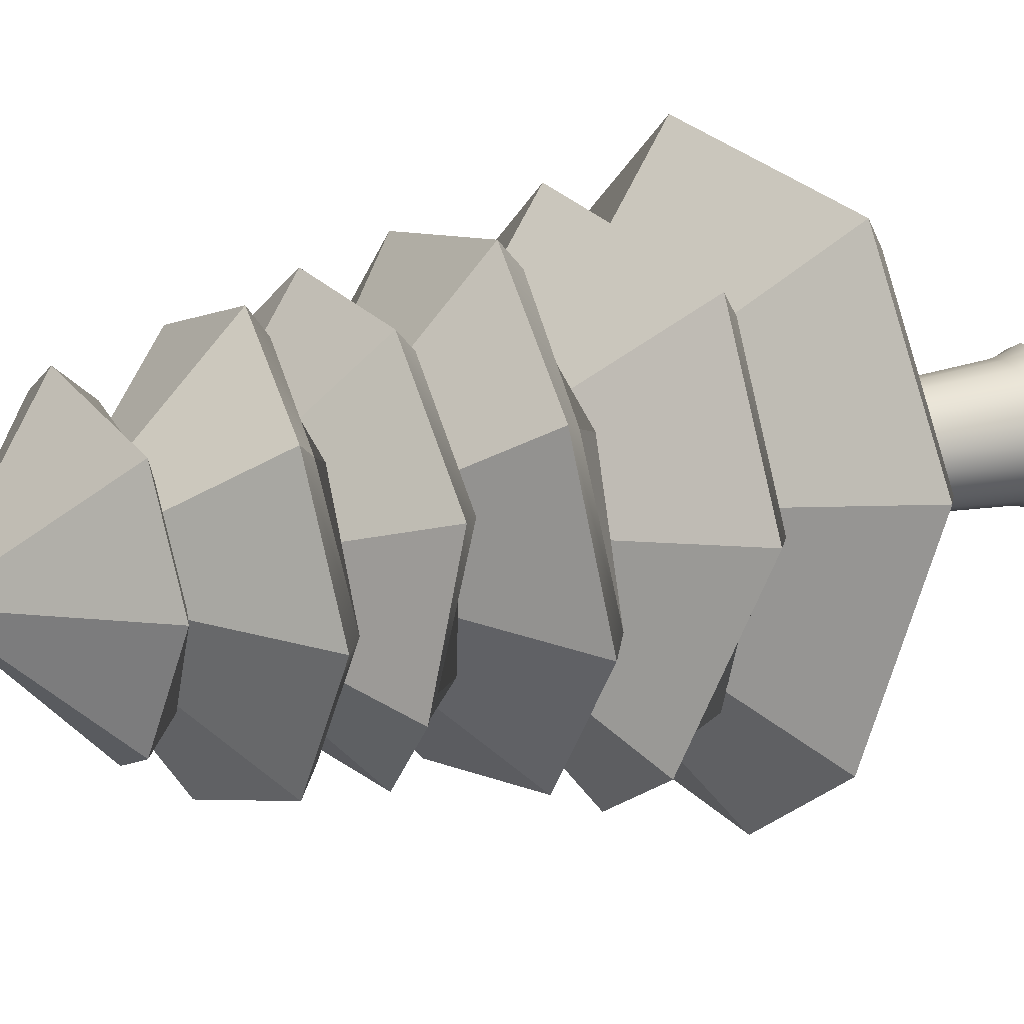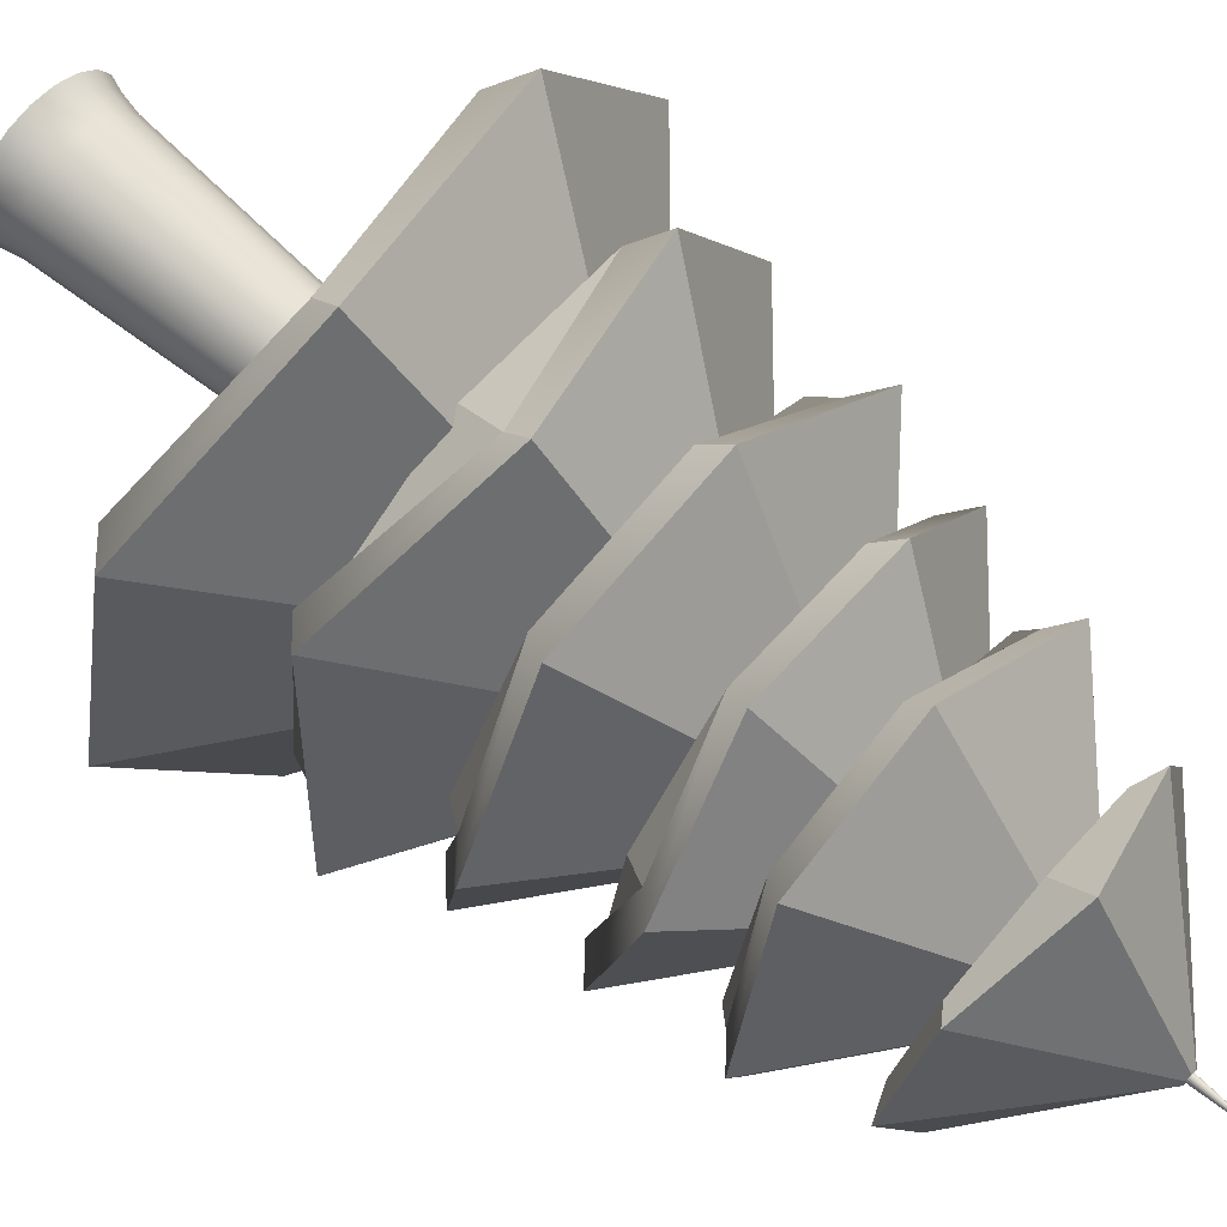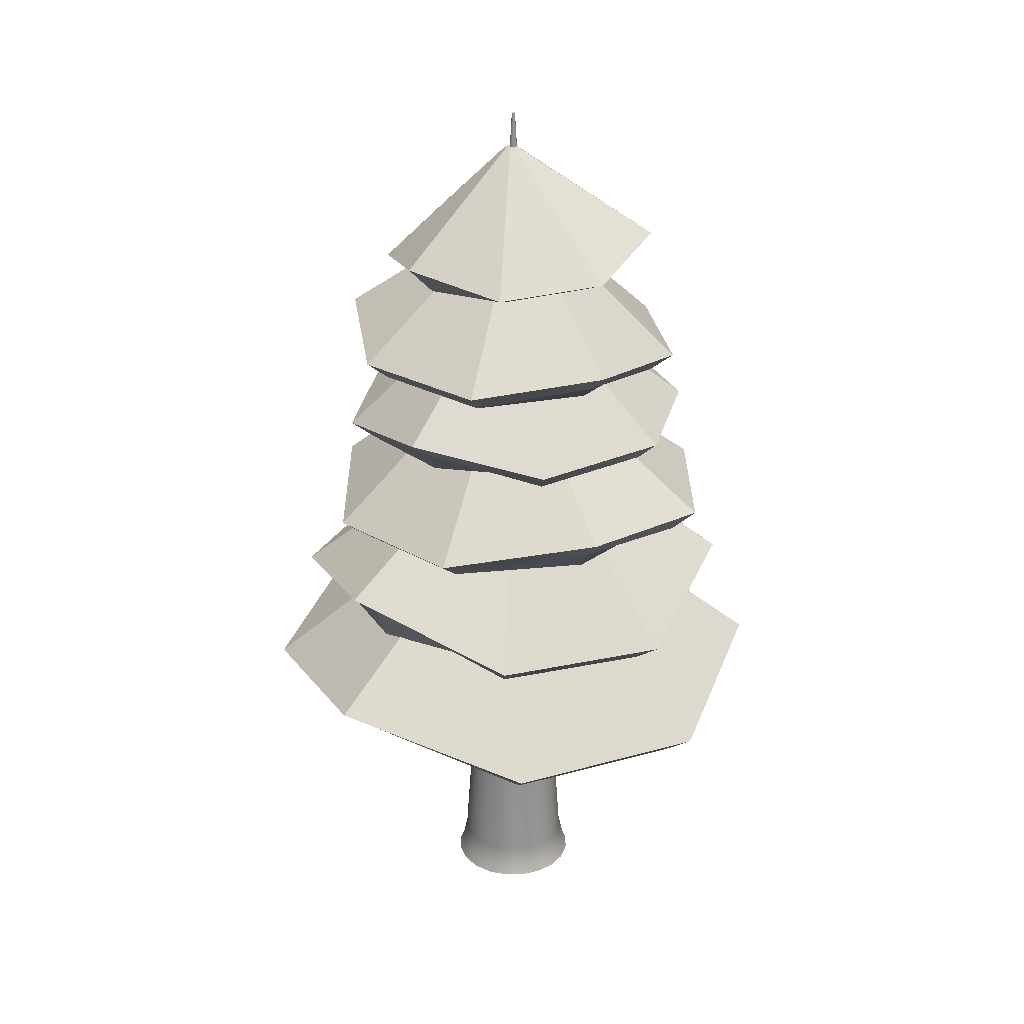
<metadata>
{"format":"obj","ext":"obj","renderer":"f3d","projection":"perspective","resolution":1024,"background":"white","views":[{"elev":16.1,"azim":-119.8,"up":"+Z"},{"elev":67.6,"azim":131.0,"up":"+Z"},{"elev":28.0,"azim":-82.5,"up":"+Y"}]}
</metadata>
<code>
g default
v 2.527 0 -0.5865
v 2.202 0 -1.224
v 1.696 0 -1.73
v 1.058 0 -2.055
v 0.3516 0 -2.167
v -0.3551 0 -2.055
v -0.9927 0 -1.73
v -1.499 0 -1.224
v -1.823 0 -0.5865
v -1.935 0 0.1203
v -1.823 0 0.827
v -1.499 0 1.465
v -0.9927 0 1.97
v -0.3551 0 2.295
v 0.3516 0 2.407
v 1.058 0 2.295
v 1.696 0 1.97
v 2.202 0 1.465
v 2.527 0 0.827
v 2.639 0 0.1203
v 0.4059 32.33 0.1026
v 0.3978 32.33 0.08672
v 0.3852 32.33 0.0741
v 0.3692 32.33 0.06599
v 0.3516 32.33 0.0632
v 0.334 32.33 0.06599
v 0.3181 32.33 0.0741
v 0.3054 32.33 0.08672
v 0.2973 32.33 0.1026
v 0.2945 32.33 0.1203
v 0.2973 32.33 0.1379
v 0.3054 32.33 0.1538
v 0.3181 32.33 0.1664
v 0.334 32.33 0.1745
v 0.3516 32.33 0.1773
v 0.3692 32.33 0.1745
v 0.3852 32.33 0.1664
v 0.3978 32.33 0.1538
v 0.4059 32.33 0.1379
v 0.4087 32.33 0.1203
v 0.3516 0 0.1203
v 0.3516 32.33 0.1203
v 1.304 6.509 1.431
v 0.8523 6.509 1.661
v 0.3516 6.509 1.74
v -0.1491 6.509 1.661
v -0.6007 6.509 1.431
v -0.9592 6.509 1.073
v -1.189 6.509 0.6209
v -1.269 6.509 0.1203
v -1.189 6.509 -0.3804
v -0.9592 6.509 -0.8321
v -0.6007 6.509 -1.191
v -0.1491 6.509 -1.421
v 0.3516 6.509 -1.5
v 0.8523 6.509 -1.421
v 1.304 6.509 -1.191
v 1.662 6.509 -0.8321
v 1.893 6.509 -0.3804
v 1.972 6.509 0.1203
v 1.893 6.509 0.6209
v 1.662 6.509 1.073
v 1.519 1.091 1.727
v 0.9655 1.091 2.01
v 0.3516 1.091 2.107
v -0.2623 1.091 2.01
v -0.816 1.091 1.727
v -1.256 1.091 1.288
v -1.538 1.091 0.7341
v -1.635 1.091 0.1203
v -1.538 1.091 -0.4936
v -1.256 1.091 -1.047
v -0.816 1.091 -1.487
v -0.2623 1.091 -1.769
v 0.3516 1.091 -1.866
v 0.9655 1.091 -1.769
v 1.519 1.091 -1.487
v 1.959 1.091 -1.047
v 2.241 1.091 -0.4936
v 2.338 1.091 0.1203
v 2.241 1.091 0.7341
v 1.959 1.091 1.288
v 1.009 0.4185 2.145
v 0.3516 0.4185 2.249
v -0.3062 0.4185 2.145
v -0.8997 0.4185 1.843
v -1.371 0.4185 1.372
v -1.673 0.4185 0.7781
v -1.777 0.4185 0.1203
v -1.673 0.4185 -0.5376
v -1.371 0.4185 -1.131
v -0.8997 0.4185 -1.602
v -0.3062 0.4185 -1.904
v 0.3516 0.4185 -2.009
v 1.009 0.4185 -1.904
v 1.603 0.4185 -1.602
v 2.074 0.4185 -1.131
v 2.376 0.4185 -0.5376
v 2.48 0.4185 0.1203
v 2.376 0.4185 0.7781
v 2.074 0.4185 1.372
v 1.603 0.4185 1.843
g pCylinder1 group1
f 1 2 97 98
f 2 3 96 97
f 3 4 95 96
f 4 5 94 95
f 5 6 93 94
f 6 7 92 93
f 7 8 91 92
f 8 9 90 91
f 9 10 89 90
f 10 11 88 89
f 11 12 87 88
f 12 13 86 87
f 13 14 85 86
f 14 15 84 85
f 15 16 83 84
f 16 17 102 83
f 17 18 101 102
f 18 19 100 101
f 19 20 99 100
f 20 1 98 99
f 2 1 41
f 3 2 41
f 4 3 41
f 5 4 41
f 6 5 41
f 7 6 41
f 8 7 41
f 9 8 41
f 10 9 41
f 11 10 41
f 12 11 41
f 13 12 41
f 14 13 41
f 15 14 41
f 16 15 41
f 17 16 41
f 18 17 41
f 19 18 41
f 20 19 41
f 1 20 41
f 21 22 42
f 22 23 42
f 23 24 42
f 24 25 42
f 25 26 42
f 26 27 42
f 27 28 42
f 28 29 42
f 29 30 42
f 30 31 42
f 31 32 42
f 32 33 42
f 33 34 42
f 34 35 42
f 35 36 42
f 36 37 42
f 37 38 42
f 38 39 42
f 39 40 42
f 40 21 42
f 44 43 37 36
f 45 44 36 35
f 46 45 35 34
f 47 46 34 33
f 48 47 33 32
f 49 48 32 31
f 50 49 31 30
f 51 50 30 29
f 52 51 29 28
f 53 52 28 27
f 54 53 27 26
f 55 54 26 25
f 56 55 25 24
f 57 56 24 23
f 58 57 23 22
f 59 58 22 21
f 60 59 21 40
f 61 60 40 39
f 62 61 39 38
f 43 62 38 37
f 64 63 43 44
f 65 64 44 45
f 66 65 45 46
f 67 66 46 47
f 68 67 47 48
f 69 68 48 49
f 70 69 49 50
f 71 70 50 51
f 72 71 51 52
f 73 72 52 53
f 74 73 53 54
f 75 74 54 55
f 76 75 55 56
f 77 76 56 57
f 78 77 57 58
f 79 78 58 59
f 80 79 59 60
f 81 80 60 61
f 82 81 61 62
f 63 82 62 43
f 84 83 64 65
f 85 84 65 66
f 86 85 66 67
f 87 86 67 68
f 88 87 68 69
f 89 88 69 70
f 90 89 70 71
f 91 90 71 72
f 92 91 72 73
f 93 92 73 74
f 94 93 74 75
f 95 94 75 76
f 96 95 76 77
f 97 96 77 78
f 98 97 78 79
f 99 98 79 80
f 100 99 80 81
f 101 100 81 82
f 102 101 82 63
f 83 102 63 64
g default
v 3.793 27.5 -3.165
v 0.323 26.72 -4.599
v -3.147 27.5 -3.165
v -4.584 27.05 0.2969
v -3.147 27.27 3.759
v 0.323 28.05 5.193
v 3.793 27.27 3.759
v 5.23 27.05 0.2969
v 0.4752 31.08 -0.1217
v 0.323 31.08 -0.1846
v 0.1708 31.08 -0.1217
v 0.1077 31.09 0.03022
v 0.1708 31.1 0.1821
v 0.323 31.11 0.245
v 0.4752 31.1 0.1821
v 0.5383 31.09 0.03022
v 0.323 31.09 0.03022
v 2.633 26.71 -1.994
v 0.323 26.65 -2.95
v 0.323 30.85 0.04122
v 0.3264 30.85 0.04263
v -1.987 26.71 -1.994
v 0.3196 30.85 0.04263
v -2.943 26.85 0.3095
v 0.3182 30.85 0.04604
v -1.987 27.01 2.613
v 0.3196 30.85 0.04945
v 0.323 27.07 3.568
v 0.323 30.85 0.05085
v 2.633 27.01 2.613
v 0.3264 30.85 0.04945
v 3.589 26.85 0.3095
v 0.3278 30.85 0.04604
v 0.323 30.8 0.04943
v 3.144 26.5 -2.452
v 0.323 26.43 -3.605
v -2.498 26.5 -2.452
v -3.662 26.67 0.3216
v -2.498 26.86 3.094
v 0.323 26.94 4.246
v 3.144 26.86 3.094
v 4.308 26.67 0.3216
g group1 pCylinder2
f 120 121 122 123
f 121 124 125 122
f 124 126 127 125
f 126 128 129 127
f 128 130 131 129
f 130 132 133 131
f 132 134 135 133
f 134 120 123 135
f 123 122 136
f 122 125 136
f 125 127 136
f 127 129 136
f 129 131 136
f 131 133 136
f 133 135 136
f 135 123 136
f 121 120 137 138
f 124 121 138 139
f 126 124 139 140
f 128 126 140 141
f 130 128 141 142
f 132 130 142 143
f 134 132 143 144
f 120 134 144 137
f 103 111 112 104
f 104 112 113 105
f 105 113 114 106
f 106 114 115 107
f 107 115 116 108
f 108 116 117 109
f 109 117 118 110
f 110 118 111 103
f 111 119 112
f 112 119 113
f 113 119 114
f 114 119 115
f 115 119 116
f 116 119 117
f 117 119 118
f 118 119 111
f 104 138 137 103
f 105 139 138 104
f 106 140 139 105
f 107 141 140 106
f 108 142 141 107
f 109 143 142 108
f 110 144 143 109
f 103 137 144 110
g default
v 0.9593 24.61 -6.055
v -3.56 23.94 -4.711
v -5.805 23.78 -0.567
v -4.46 24.24 3.949
v -0.3133 23.53 6.193
v 4.206 23.58 4.849
v 6.451 24.36 0.7048
v 5.106 23.91 -3.811
v 0.3509 28.86 -0.01046
v 0.1527 28.86 0.0485
v 0.05418 28.85 0.2303
v 0.1132 28.84 0.4284
v 0.2951 28.84 0.5268
v 0.4934 28.84 0.4679
v 0.5919 28.85 0.2861
v 0.5329 28.86 0.08795
v 0.323 28.85 0.2582
v 0.9159 23.92 -5.279
v -3.03 23.25 -4.083
v -5.012 23.12 -0.4696
v -3.868 23.6 3.445
v -0.2698 22.9 5.367
v 3.676 22.94 4.171
v 5.658 23.7 0.5581
v 4.514 23.22 -3.356
v 0.7666 23.68 -4.194
v -2.375 23.65 -3.26
v 0.3192 28.55 0.2423
v 0.3236 28.55 0.2409
v -3.934 23.54 -0.3802
v 0.317 28.55 0.2463
v -3 23.42 2.756
v 0.3183 28.55 0.2508
v -0.1206 23.36 4.314
v 0.3224 28.55 0.253
v 3.021 23.4 3.381
v 0.3268 28.55 0.2517
v 4.58 23.51 0.5003
v 0.329 28.55 0.2476
v 3.646 23.62 -2.636
v 0.3277 28.55 0.2432
v 0.323 28.48 0.2446
v 0.8738 23.48 -4.886
v -2.79 23.45 -3.78
v -4.626 23.32 -0.4242
v -3.562 23.17 3.203
v -0.2278 23.11 4.989
v 3.436 23.16 3.884
v 5.272 23.28 0.5276
v 4.208 23.41 -3.1
g group1 pCylinder3
f 170 171 172 173
f 171 174 175 172
f 174 176 177 175
f 176 178 179 177
f 178 180 181 179
f 180 182 183 181
f 182 184 185 183
f 184 170 173 185
f 173 172 186
f 172 175 186
f 175 177 186
f 177 179 186
f 179 181 186
f 181 183 186
f 183 185 186
f 185 173 186
f 171 170 187 188
f 174 171 188 189
f 176 174 189 190
f 178 176 190 191
f 180 178 191 192
f 182 180 192 193
f 184 182 193 194
f 170 184 194 187
f 145 153 154 146
f 146 154 155 147
f 147 155 156 148
f 148 156 157 149
f 149 157 158 150
f 150 158 159 151
f 151 159 160 152
f 152 160 153 145
f 153 161 154
f 154 161 155
f 155 161 156
f 156 161 157
f 157 161 158
f 158 161 159
f 159 161 160
f 160 161 153
f 146 163 162 145
f 147 164 163 146
f 148 165 164 147
f 149 166 165 148
f 150 167 166 149
f 151 168 167 150
f 152 169 168 151
f 145 162 169 152
f 162 163 188 187
f 163 164 189 188
f 164 165 190 189
f 165 166 191 190
f 166 167 192 191
f 167 168 193 192
f 168 169 194 193
f 169 162 187 194
g default
v -1.428 20.52 -5.848
v -5.239 21.54 -2.821
v -5.792 20.82 2.012
v -2.763 20.96 5.821
v 2.074 20.99 6.374
v 5.885 21.78 3.347
v 6.438 20.69 -1.487
v 3.409 21.45 -5.295
v 0.2462 26 -0.2039
v 0.079 26 -0.07111
v 0.05473 26.01 0.1409
v 0.1876 26.02 0.308
v 0.3998 26.02 0.3323
v 0.567 26.01 0.1995
v 0.5913 26.01 -0.01256
v 0.4584 26 -0.1797
v 0.323 26.01 0.06419
v -1.161 19.87 -5.038
v -4.48 20.87 -2.374
v -4.985 20.13 1.85
v -2.381 20.25 5.159
v 1.807 20.27 5.616
v 5.126 21.07 2.952
v 5.631 20.01 -1.272
v 3.027 20.79 -4.582
v -0.8968 20.35 -3.991
v -3.557 20.43 -1.879
v 0.3175 25.7 0.07294
v 0.3213 25.7 0.06996
v -3.943 20.55 1.494
v 0.317 25.7 0.0777
v -1.83 20.65 4.15
v 0.32 25.7 0.08145
v 1.543 20.67 4.536
v 0.3247 25.7 0.08199
v 4.203 20.59 2.424
v 0.3285 25.7 0.07901
v 4.589 20.46 -0.9497
v 0.329 25.7 0.07426
v 2.476 20.36 -3.605
v 0.3261 25.7 0.0705
v 0.323 25.63 0.07851
v -1.053 20.09 -4.661
v -4.136 20.19 -2.192
v -4.601 20.33 1.73
v -2.183 20.44 4.795
v 1.699 20.46 5.223
v 4.783 20.38 2.753
v 5.247 20.22 -1.168
v 2.83 20.1 -4.233
g group1 pCylinder4
f 220 221 222 223
f 221 224 225 222
f 224 226 227 225
f 226 228 229 227
f 228 230 231 229
f 230 232 233 231
f 232 234 235 233
f 234 220 223 235
f 223 222 236
f 222 225 236
f 225 227 236
f 227 229 236
f 229 231 236
f 231 233 236
f 233 235 236
f 235 223 236
f 221 220 237 238
f 224 221 238 239
f 226 224 239 240
f 228 226 240 241
f 230 228 241 242
f 232 230 242 243
f 234 232 243 244
f 220 234 244 237
f 195 203 204 196
f 196 204 205 197
f 197 205 206 198
f 198 206 207 199
f 199 207 208 200
f 200 208 209 201
f 201 209 210 202
f 202 210 203 195
f 203 211 204
f 204 211 205
f 205 211 206
f 206 211 207
f 207 211 208
f 208 211 209
f 209 211 210
f 210 211 203
f 196 213 212 195
f 197 214 213 196
f 198 215 214 197
f 199 216 215 198
f 200 217 216 199
f 201 218 217 200
f 202 219 218 201
f 195 212 219 202
f 212 213 238 237
f 213 214 239 238
f 214 215 240 239
f 215 216 241 240
f 216 217 242 241
f 217 218 243 242
f 218 219 244 243
f 219 212 237 244
g default
v -3.323 17.19 -5.933
v -6.691 17.44 -1.524
v -5.95 18.31 3.971
v -1.535 17.62 7.334
v 3.969 17.57 6.594
v 7.337 18.21 2.185
v 6.596 17.02 -3.31
v 2.181 17.72 -6.673
v 0.1631 23.2 -0.2782
v 0.01529 23.21 -0.08477
v 0.04779 23.22 0.1563
v 0.2415 23.23 0.3039
v 0.483 23.23 0.2714
v 0.6307 23.22 0.07798
v 0.5982 23.2 -0.1631
v 0.4045 23.2 -0.3106
v 0.323 23.21 -0.003395
v -2.808 16.46 -5.098
v -5.733 16.67 -1.228
v -5.111 17.51 3.581
v -1.305 16.79 6.511
v 3.454 16.75 5.846
v 6.379 17.42 1.976
v 5.757 16.27 -2.833
v 1.951 16.99 -5.763
v -2.265 16.7 -4.103
v -4.658 16.87 -0.9712
v 0.3161 22.86 0.01458
v 0.3194 22.86 0.01024
v -4.131 17.09 2.933
v 0.3168 22.86 0.01999
v -0.9962 17.22 5.32
v 0.3212 22.86 0.0233
v 2.911 17.19 4.795
v 0.3266 22.86 0.02257
v 5.304 17.02 1.663
v 0.3299 22.86 0.01823
v 4.777 16.8 -2.24
v 0.3292 22.86 0.01282
v 1.642 16.66 -4.627
v 0.3248 22.86 0.00951
v 0.323 22.78 0.02066
v -2.581 16.4 -4.716
v -5.301 16.61 -1.127
v -4.717 16.85 3.337
v -1.186 16.99 6.049
v 3.227 16.96 5.438
v 5.947 16.77 1.848
v 5.363 16.51 -2.615
v 1.832 16.35 -5.326
g group1 pCylinder5
f 270 271 272 273
f 271 274 275 272
f 274 276 277 275
f 276 278 279 277
f 278 280 281 279
f 280 282 283 281
f 282 284 285 283
f 284 270 273 285
f 273 272 286
f 272 275 286
f 275 277 286
f 277 279 286
f 279 281 286
f 281 283 286
f 283 285 286
f 285 273 286
f 271 270 287 288
f 274 271 288 289
f 276 274 289 290
f 278 276 290 291
f 280 278 291 292
f 282 280 292 293
f 284 282 293 294
f 270 284 294 287
f 245 253 254 246
f 246 254 255 247
f 247 255 256 248
f 248 256 257 249
f 249 257 258 250
f 250 258 259 251
f 251 259 260 252
f 252 260 253 245
f 253 261 254
f 254 261 255
f 255 261 256
f 256 261 257
f 257 261 258
f 258 261 259
f 259 261 260
f 260 261 253
f 246 263 262 245
f 247 264 263 246
f 248 265 264 247
f 249 266 265 248
f 250 267 266 249
f 251 268 267 250
f 252 269 268 251
f 245 262 269 252
f 262 263 288 287
f 263 264 289 288
f 264 265 290 289
f 265 266 291 290
f 266 267 292 291
f 267 268 293 292
f 268 269 294 293
f 269 262 287 294
g default
v -5.897 15.36 -5.035
v -7.659 13.63 0.8434
v -4.746 13.42 6.245
v 1.137 14.84 8.006
v 6.543 13.46 5.095
v 8.305 15.19 -0.7826
v 5.392 13.91 -6.184
v -0.4907 13.99 -7.945
v 0.05015 20.3 0.07453
v -0.02719 20.29 0.3324
v 0.1006 20.28 0.5694
v 0.3587 20.28 0.6467
v 0.5959 20.28 0.5189
v 0.6732 20.29 0.2611
v 0.5454 20.3 0.02409
v 0.2873 20.31 -0.05318
v 0.323 20.29 0.2967
v -5.055 14.47 -4.45
v -6.569 12.77 0.6977
v -4.047 12.58 5.434
v 1.036 14.01 6.985
v 5.701 12.62 4.441
v 7.215 14.32 -0.7063
v 4.693 13.02 -5.443
v -0.39 13.08 -6.994
v -4.536 13.51 -3.942
v -5.915 13.33 0.6534
v 0.3152 19.9 0.2817
v 0.3169 19.9 0.276
v -3.636 13.16 4.876
v 0.318 19.9 0.2871
v 0.9588 13.1 6.25
v 0.3238 19.9 0.2888
v 5.182 13.19 3.978
v 0.3291 19.9 0.2859
v 6.561 13.38 -0.6173
v 0.3309 19.9 0.2801
v 4.282 13.55 -4.84
v 0.328 19.9 0.2748
v -0.3128 13.6 -6.215
v 0.3222 19.9 0.2731
v 0.323 19.81 0.2776
v -4.665 13.23 -4.119
v -6.077 13.05 0.6584
v -3.73 12.86 5.052
v 0.9839 12.79 6.484
v 5.311 12.9 4.131
v 6.723 13.1 -0.6453
v 4.376 13.26 -5.04
v -0.3378 13.31 -6.472
g group1 pCylinder6
f 320 321 322 323
f 321 324 325 322
f 324 326 327 325
f 326 328 329 327
f 328 330 331 329
f 330 332 333 331
f 332 334 335 333
f 334 320 323 335
f 323 322 336
f 322 325 336
f 325 327 336
f 327 329 336
f 329 331 336
f 331 333 336
f 333 335 336
f 335 323 336
f 321 320 337 338
f 324 321 338 339
f 326 324 339 340
f 328 326 340 341
f 330 328 341 342
f 332 330 342 343
f 334 332 343 344
f 320 334 344 337
f 295 303 304 296
f 296 304 305 297
f 297 305 306 298
f 298 306 307 299
f 299 307 308 300
f 300 308 309 301
f 301 309 310 302
f 302 310 303 295
f 303 311 304
f 304 311 305
f 305 311 306
f 306 311 307
f 307 311 308
f 308 311 309
f 309 311 310
f 310 311 303
f 296 313 312 295
f 297 314 313 296
f 298 315 314 297
f 299 316 315 298
f 300 317 316 299
f 301 318 317 300
f 302 319 318 301
f 295 312 319 302
f 312 313 338 337
f 313 314 339 338
f 314 315 340 339
f 315 316 341 340
f 316 317 342 341
f 317 318 343 342
f 318 319 344 343
f 319 312 337 344
g default
v -7.269 11.1 -5.314
v -8.855 9.741 1.631
v -5.065 9.599 7.663
v 1.881 10.76 9.248
v 7.915 9.651 5.459
v 9.501 9.815 -1.485
v 5.711 11.15 -7.517
v -1.235 9.995 -9.103
v -0.01006 17.48 0.01814
v -0.07966 17.47 0.3228
v 0.08663 17.46 0.5874
v 0.3914 17.46 0.657
v 0.6561 17.47 0.4908
v 0.7257 17.47 0.1861
v 0.5594 17.48 -0.07852
v 0.2546 17.48 -0.1481
v 0.323 17.47 0.2545
v -6.247 10.08 -4.686
v -7.602 8.744 1.394
v -4.315 8.619 6.686
v 1.689 9.78 8.09
v 6.893 8.664 4.783
v 8.248 8.807 -1.296
v 4.961 10.13 -6.588
v -1.043 8.965 -7.992
v -4.994 9.505 -3.712
v -6.107 9.395 1.156
v 0.314 17.02 0.2452
v 0.3155 17.02 0.2384
v -3.45 9.29 5.383
v 0.3177 17.01 0.2511
v 1.415 9.259 6.492
v 0.3245 17.01 0.2527
v 5.64 9.327 3.84
v 0.3305 17.01 0.249
v 6.753 9.447 -1.027
v 0.332 17.02 0.2421
v 4.096 9.542 -5.255
v 0.3283 17.02 0.2362
v -0.7687 9.562 -6.364
v 0.3215 17.02 0.2346
v 0.323 16.92 0.2414
g group1 pCylinder7
f 370 371 372 373
f 371 374 375 372
f 374 376 377 375
f 376 378 379 377
f 378 380 381 379
f 380 382 383 381
f 382 384 385 383
f 384 370 373 385
f 373 372 386
f 372 375 386
f 375 377 386
f 377 379 386
f 379 381 386
f 381 383 386
f 383 385 386
f 385 373 386
f 371 370 362 363
f 374 371 363 364
f 376 374 364 365
f 378 376 365 366
f 380 378 366 367
f 382 380 367 368
f 384 382 368 369
f 362 370 384 369
f 345 353 354 346
f 346 354 355 347
f 347 355 356 348
f 348 356 357 349
f 349 357 358 350
f 350 358 359 351
f 351 359 360 352
f 352 360 353 345
f 353 361 354
f 354 361 355
f 355 361 356
f 356 361 357
f 357 361 358
f 358 361 359
f 359 361 360
f 360 361 353
f 346 363 362 345
f 347 364 363 346
f 348 365 364 347
f 349 366 365 348
f 350 367 366 349
f 351 368 367 350
f 352 369 368 351
f 345 362 369 352

</code>
